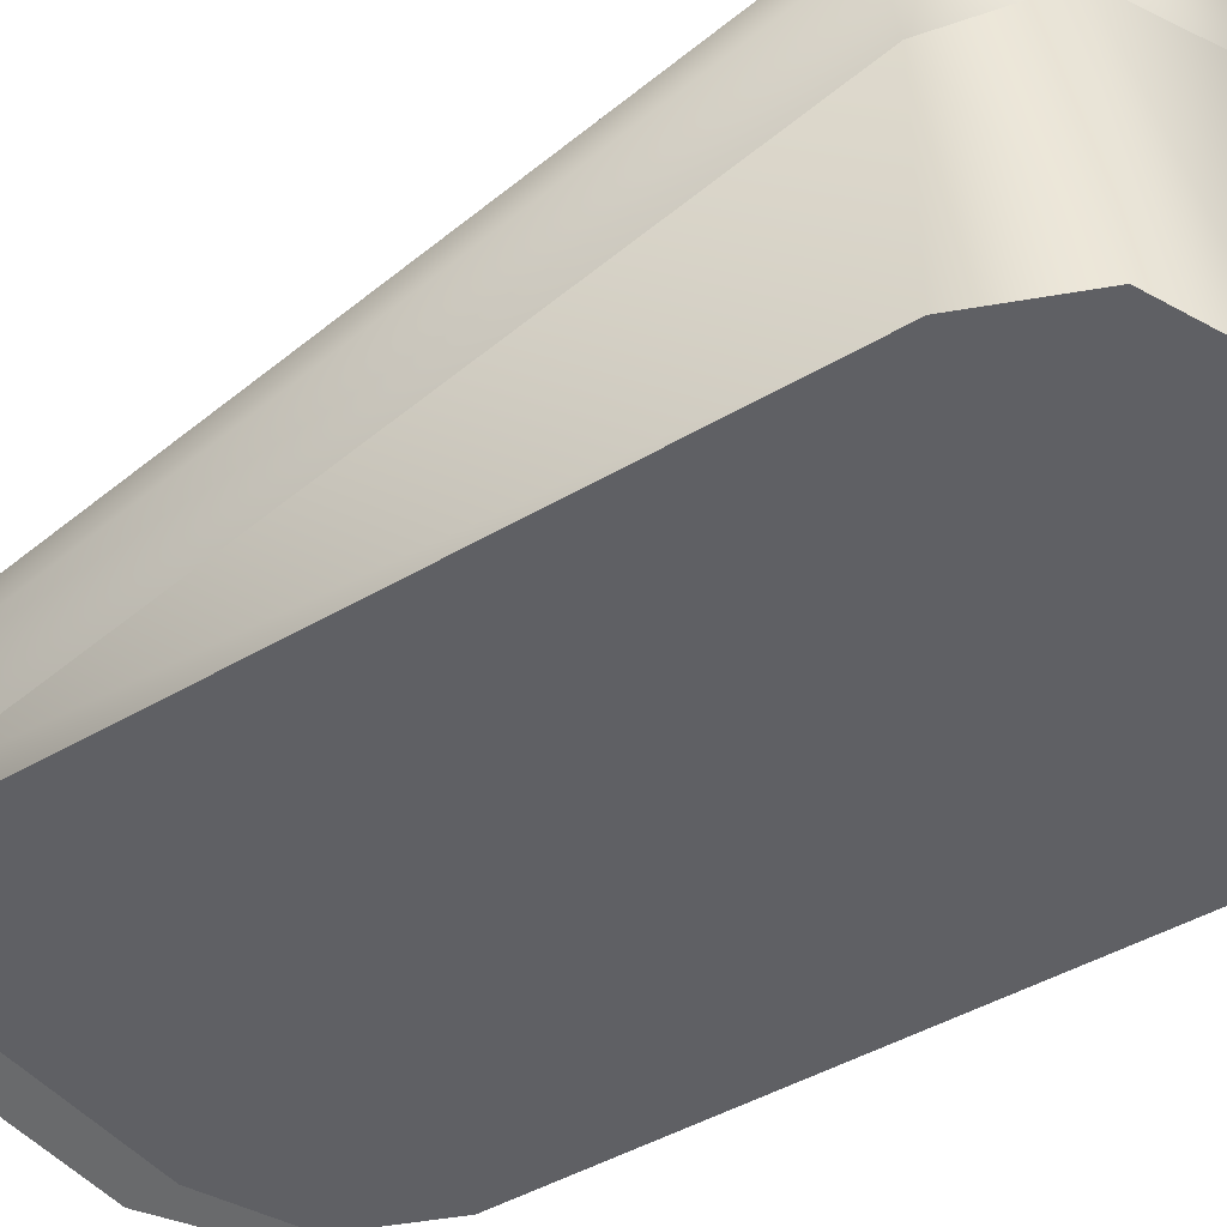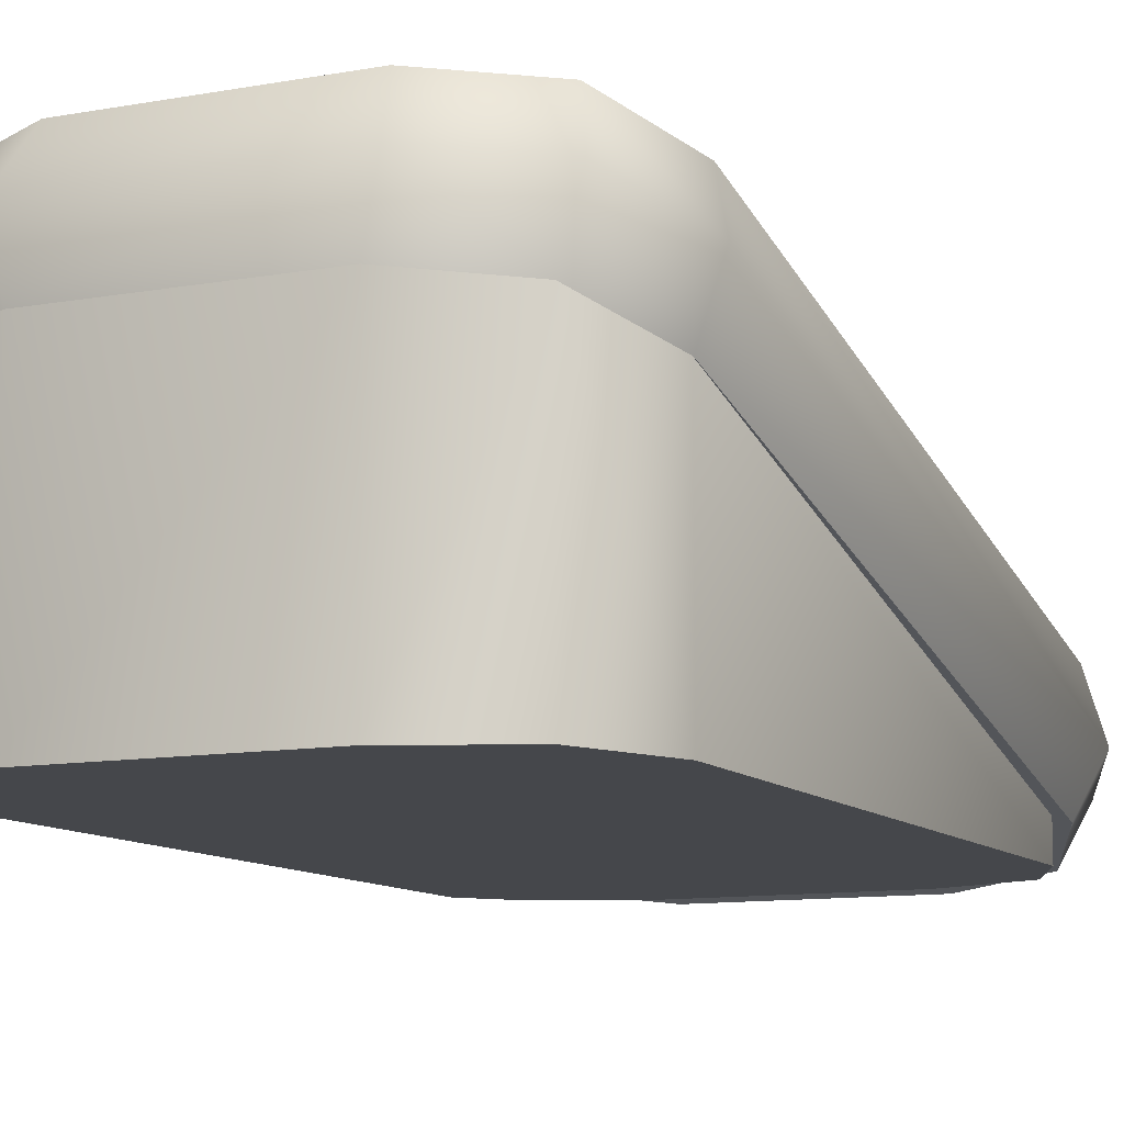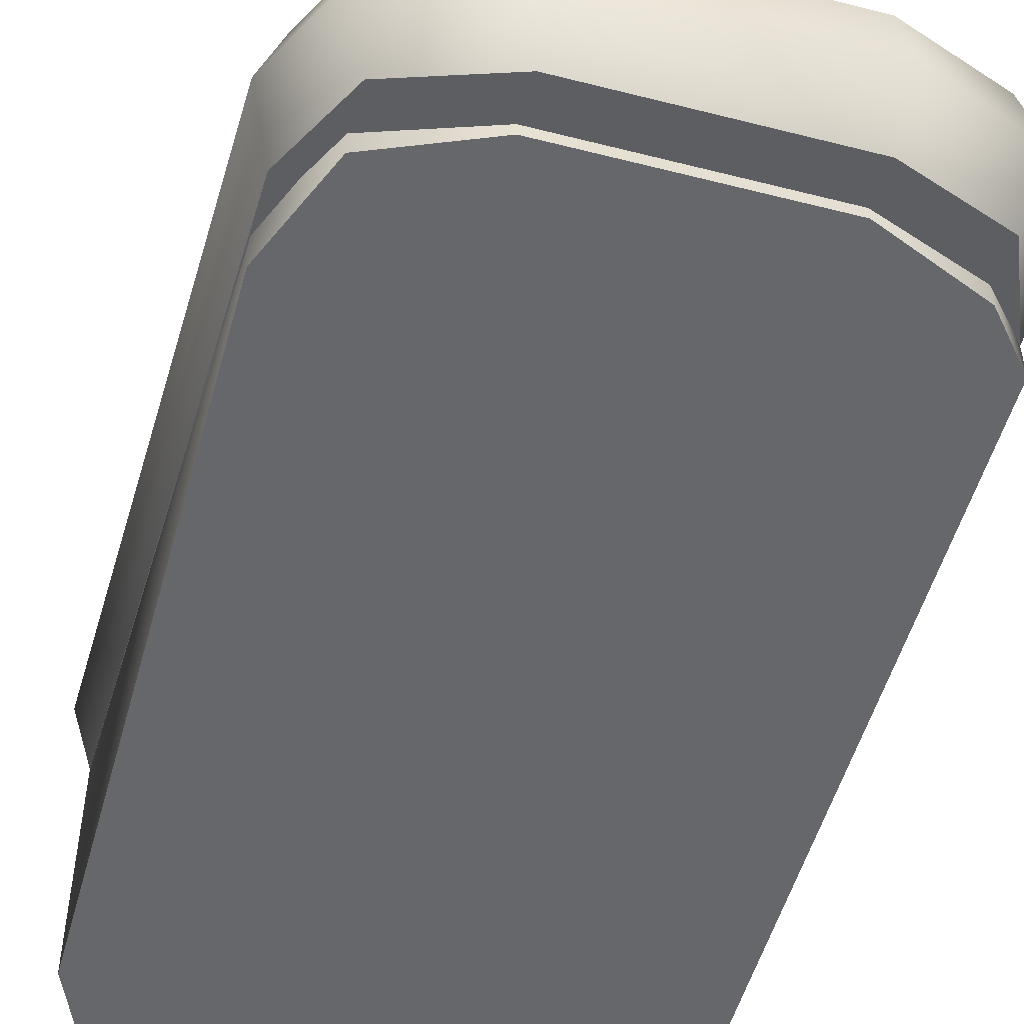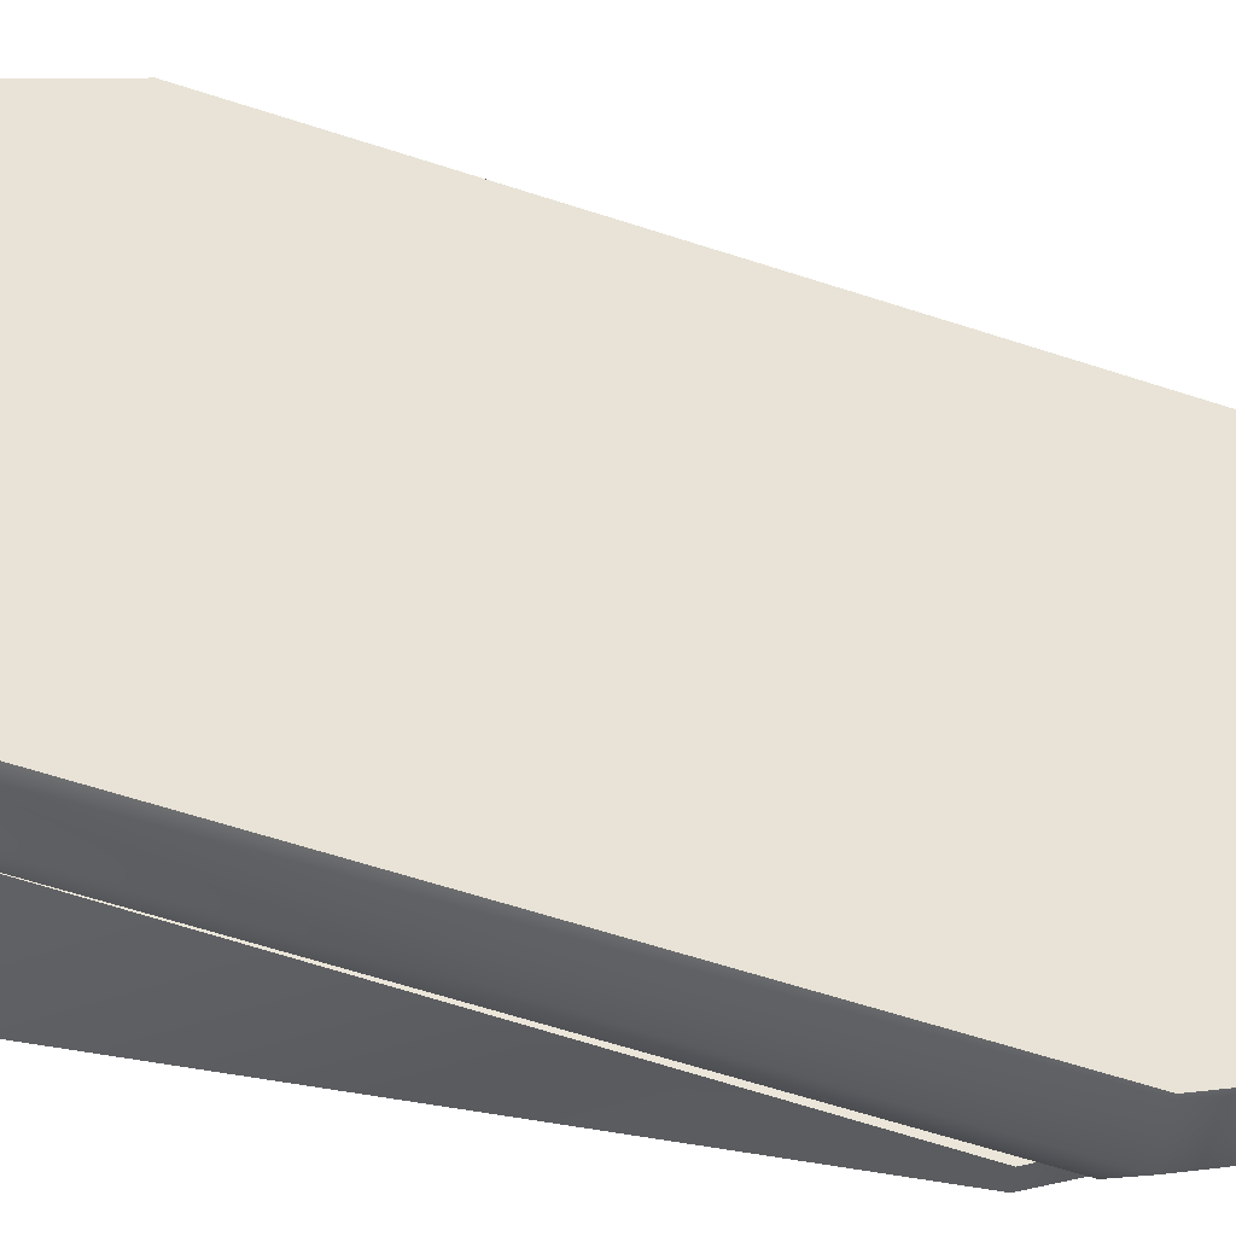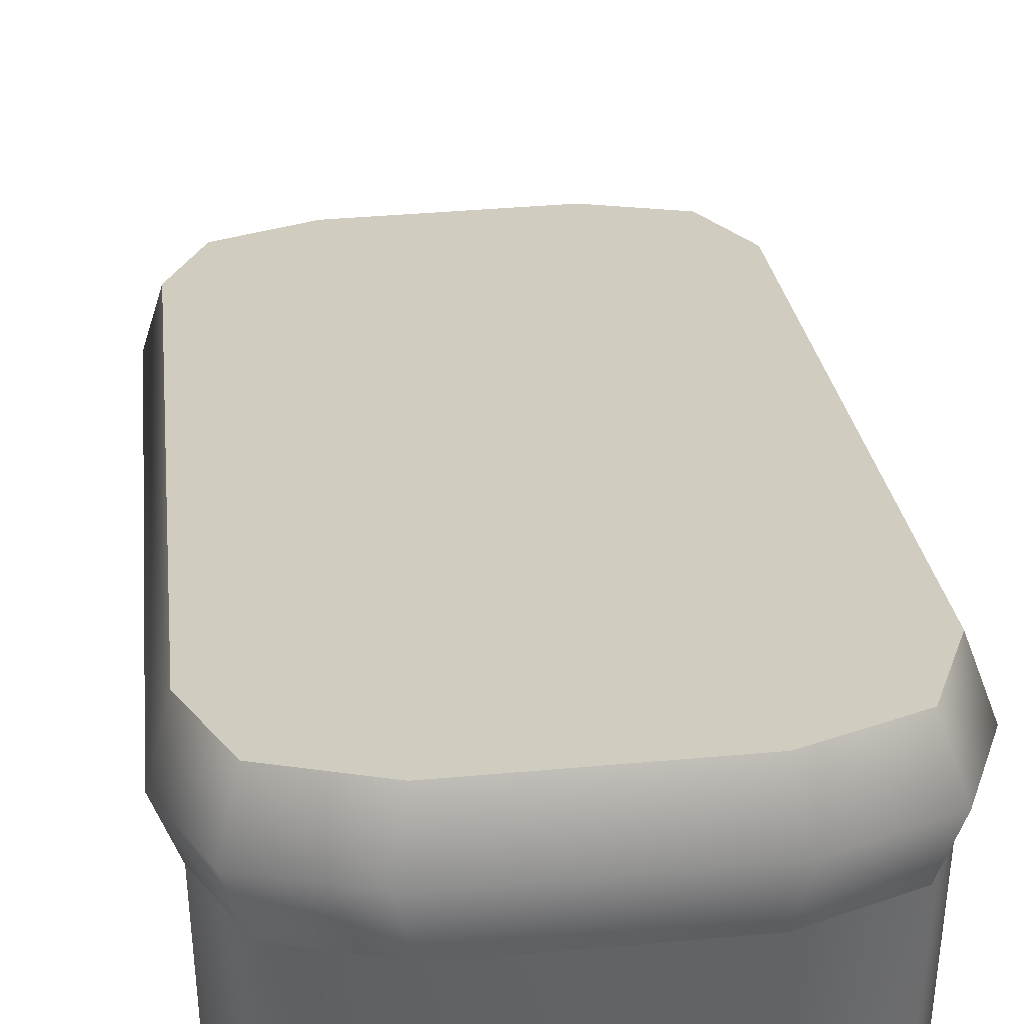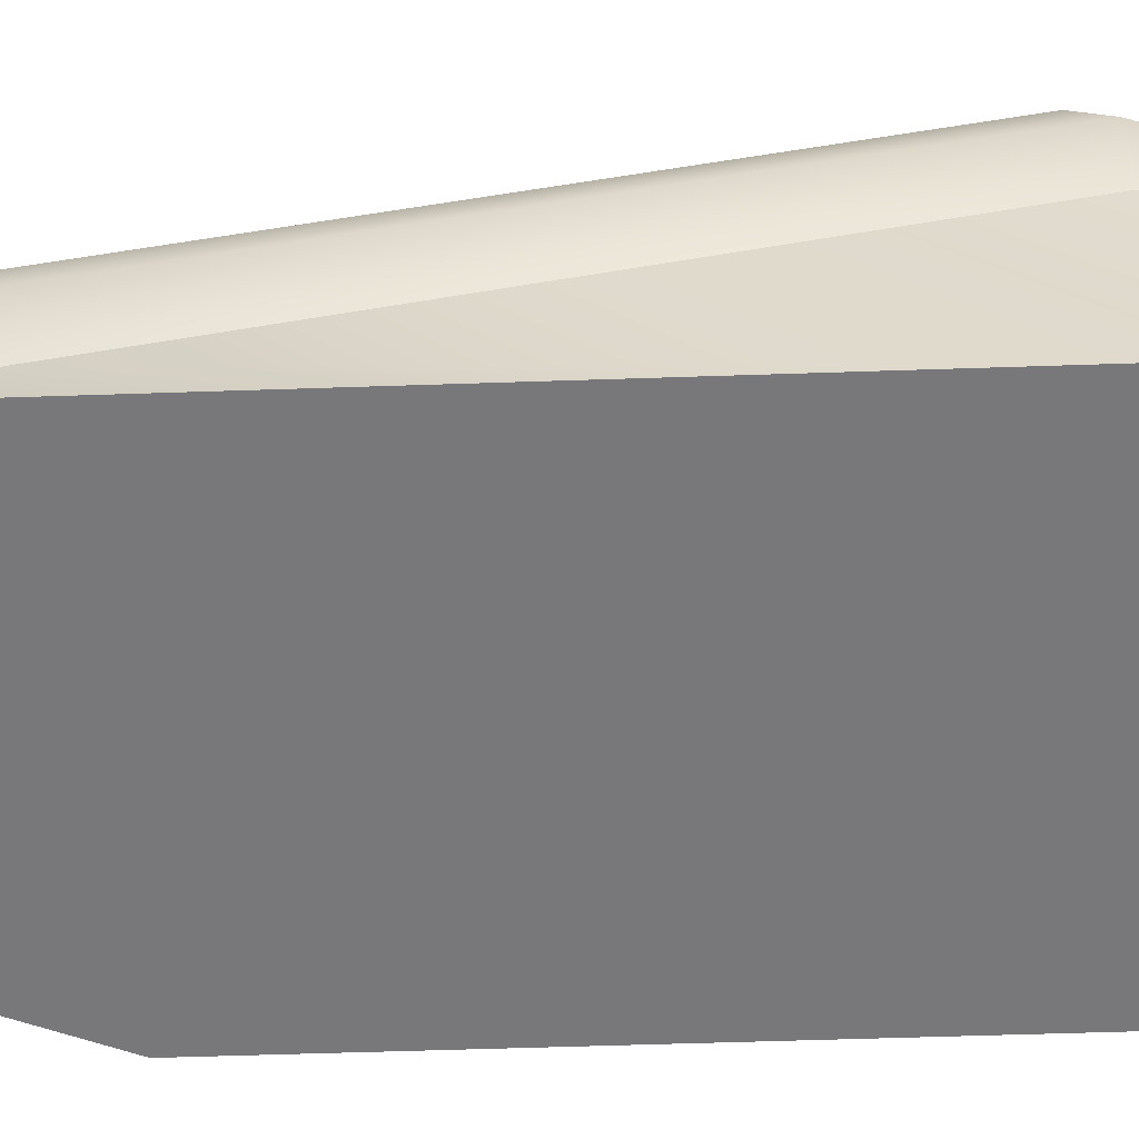
<metadata>
{"format":"obj","ext":"obj","renderer":"f3d","projection":"perspective","resolution":1024,"background":"white","views":[{"elev":-43.7,"azim":125.0,"up":"+Y"},{"elev":-10.5,"azim":-155.1,"up":"+Y"},{"elev":-52.2,"azim":-15.4,"up":"+Y"},{"elev":55.4,"azim":-80.4,"up":"+Y"},{"elev":39.5,"azim":173.6,"up":"+Y"},{"elev":-57.6,"azim":92.0,"up":"+Y"}]}
</metadata>
<code>
g block-grass-large-slope-narrow
v 0.5 0.323 0.7339 1 1 1
v 0.4198 0.2729 0.9208 1 1 1
v 0.5 0.6989 -0.6692 1 1 1
v 0.4198 0.749 -0.8561 1 1 1
v 0.2263 0.2521 0.9983 1 1 1
v 0.2263 0.7697 -0.9336 1 1 1
v -0.2263 0.2521 0.9983 1 1 1
v -0.2263 0.7697 -0.9336 1 1 1
v -0.4198 0.2729 0.9208 1 1 1
v -0.4198 0.749 -0.8561 1 1 1
v -0.5 0.323 0.7339 1 1 1
v -0.5 0.6989 -0.6692 1 1 1
v 0.5411 0.5852 -0.7279 1 1 1
v 0.5 0.4574 -0.7339 1 1 1
v 0.5411 0.1951 0.7279 1 1 1
v 0.5 0.08148 0.6692 1 1 1
v -0.2263 0.5283 -0.9983 1 1 1
v 0.2263 0.5283 -0.9983 1 1 1
v -0.2536 0.6596 -1.006 1 1 1
v 0.2536 0.6596 -1.006 1 1 1
v -0.4569 0.6378 -0.9243 1 1 1
v -0.5411 0.5852 -0.7279 1 1 1
v -0.4198 0.5075 -0.9208 1 1 1
v -0.5 0.4574 -0.7339 1 1 1
v 0.4198 0.03138 0.8561 1 1 1
v 0.2263 0.01063 0.9336 1 1 1
v 0.4569 0.1425 0.9243 1 1 1
v 0.2536 0.1207 1.006 1 1 1
v 0.4198 0.5075 -0.9208 1 1 1
v 0.4569 0.6378 -0.9243 1 1 1
v -0.5411 0.1951 0.7279 1 1 1
v -0.5 0.08148 0.6692 1 1 1
v -0.2263 0.01063 0.9336 1 1 1
v -0.4198 0.03138 0.8561 1 1 1
v -0.2536 0.1207 1.006 1 1 1
v -0.4569 0.1425 0.9243 1 1 1
v 0.4198 0.01063 0.7627 1 1 1
v 0.2263 0.01063 0.8429 1 1 1
v 0.4198 0.08148 0.7627 1 1 1
v 0.2263 0.08148 0.8429 1 1 1
v -0.2263 0.01063 0.8429 1 1 1
v -0.2263 0.08148 0.8429 1 1 1
v -0.2263 0.01063 -0.9983 1 1 1
v 0.2263 0.01063 -0.9983 1 1 1
v -0.2263 0.5283 -0.9983 1 1 1
v 0.2263 0.5283 -0.9983 1 1 1
v -0.4198 0.01063 0.7627 1 1 1
v -0.4198 0.08148 0.7627 1 1 1
v 0.5 0.08148 0.6692 1 1 1
v 0.5 0.01063 0.6692 1 1 1
v -0.5 0.01063 0.5692 1 1 1
v -0.5 0.08148 0.5692 1 1 1
v 0.5 0.4574 -0.7339 1 1 1
v 0.5 0.01063 -0.7339 1 1 1
v -0.5 0.01063 -0.7366 1 1 1
v -0.5 0.4574 -0.7366 1 1 1
v -0.4198 0.01063 -0.9208 1 1 1
v -0.4198 0.5075 -0.9208 1 1 1
v 0.4198 0.5075 -0.9208 1 1 1
v 0.4198 0.01063 -0.9208 1 1 1
f 3 2 1
f 2 3 4
f 2 4 5
f 5 4 6
f 5 6 7
f 7 6 8
f 7 8 9
f 9 8 10
f 9 10 11
f 11 10 12
f 15 14 13
f 14 15 16
f 19 18 17
f 18 19 20
f 23 22 21
f 22 23 24
f 27 26 25
f 26 27 28
f 20 29 18
f 29 20 30
f 24 31 22
f 31 24 32
f 35 34 33
f 34 35 36
f 28 33 26
f 33 28 35
f 23 19 17
f 19 23 21
f 34 31 32
f 31 34 36
f 13 29 30
f 29 13 14
f 15 25 16
f 25 15 27
f 31 12 22
f 12 31 11
f 31 9 11
f 9 31 36
f 35 9 36
f 9 35 7
f 5 35 28
f 35 5 7
f 3 15 13
f 15 3 1
f 20 4 30
f 4 20 6
f 8 20 19
f 20 8 6
f 4 13 30
f 13 4 3
f 21 8 19
f 8 21 10
f 22 10 21
f 10 22 12
f 2 28 27
f 28 2 5
f 2 15 1
f 15 2 27
f 25 14 16
f 14 25 29
f 29 25 26
f 29 26 18
f 18 26 33
f 18 33 17
f 17 33 34
f 17 34 23
f 23 34 32
f 23 32 24
f 39 38 37
f 38 39 40
f 40 41 38
f 41 40 42
f 45 44 43
f 44 45 46
f 42 47 41
f 47 42 48
f 39 50 49
f 50 39 37
f 47 52 51
f 52 47 48
f 49 54 53
f 54 49 50
f 51 56 55
f 56 51 52
f 55 58 57
f 58 55 56
f 53 60 59
f 60 53 54
f 37 54 50
f 54 37 60
f 60 37 38
f 60 38 44
f 44 38 41
f 44 41 43
f 43 41 47
f 43 47 57
f 57 47 51
f 57 51 55
f 58 43 57
f 43 58 45
f 44 59 60
f 59 44 46
g block-grass-large-slope-narrow
f 3 2 1
f 2 3 4
f 2 4 5
f 5 4 6
f 5 6 7
f 7 6 8
f 7 8 9
f 9 8 10
f 9 10 11
f 11 10 12
f 15 14 13
f 14 15 16
f 19 18 17
f 18 19 20
f 23 22 21
f 22 23 24
f 27 26 25
f 26 27 28
f 20 29 18
f 29 20 30
f 24 31 22
f 31 24 32
f 35 34 33
f 34 35 36
f 28 33 26
f 33 28 35
f 23 19 17
f 19 23 21
f 34 31 32
f 31 34 36
f 13 29 30
f 29 13 14
f 15 25 16
f 25 15 27
f 31 12 22
f 12 31 11
f 31 9 11
f 9 31 36
f 35 9 36
f 9 35 7
f 5 35 28
f 35 5 7
f 3 15 13
f 15 3 1
f 20 4 30
f 4 20 6
f 8 20 19
f 20 8 6
f 4 13 30
f 13 4 3
f 21 8 19
f 8 21 10
f 22 10 21
f 10 22 12
f 2 28 27
f 28 2 5
f 2 15 1
f 15 2 27
f 25 14 16
f 14 25 29
f 29 25 26
f 29 26 18
f 18 26 33
f 18 33 17
f 17 33 34
f 17 34 23
f 23 34 32
f 23 32 24
f 39 38 37
f 38 39 40
f 40 41 38
f 41 40 42
f 45 44 43
f 44 45 46
f 42 47 41
f 47 42 48
f 39 50 49
f 50 39 37
f 47 52 51
f 52 47 48
f 49 54 53
f 54 49 50
f 51 56 55
f 56 51 52
f 55 58 57
f 58 55 56
f 53 60 59
f 60 53 54
f 37 54 50
f 54 37 60
f 60 37 38
f 60 38 44
f 44 38 41
f 44 41 43
f 43 41 47
f 43 47 57
f 57 47 51
f 57 51 55
f 58 43 57
f 43 58 45
f 44 59 60
f 59 44 46

</code>
